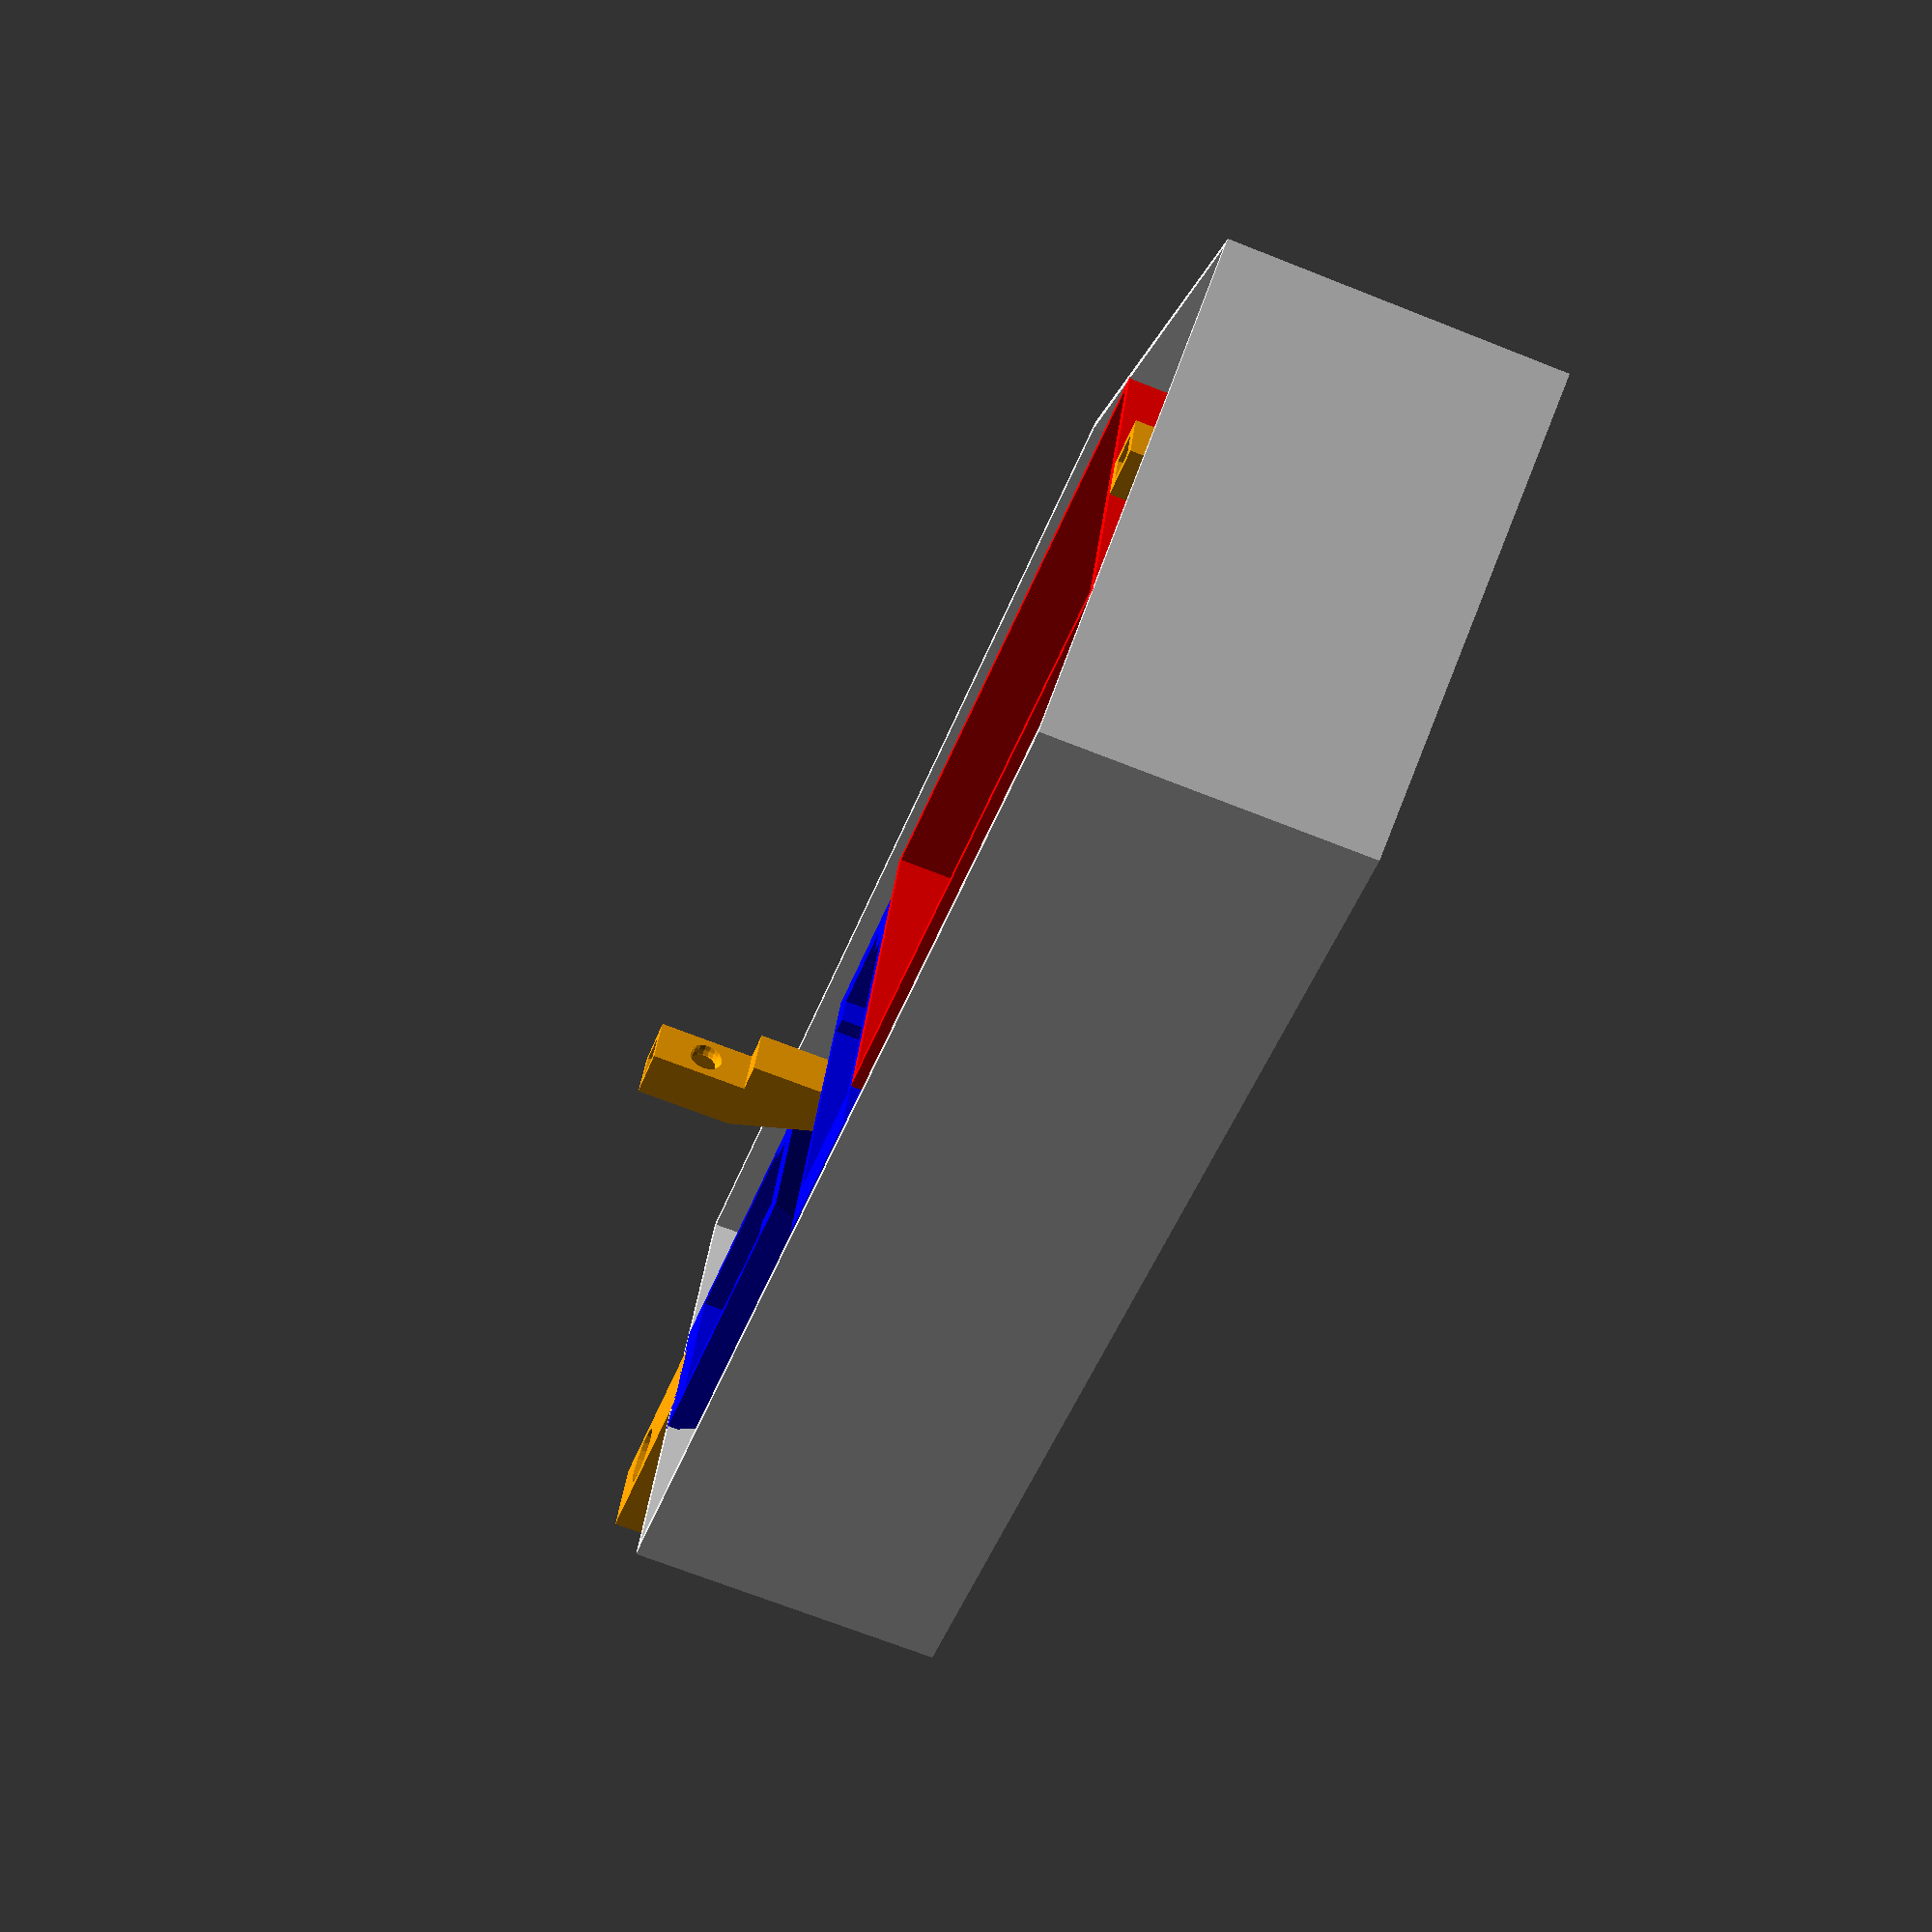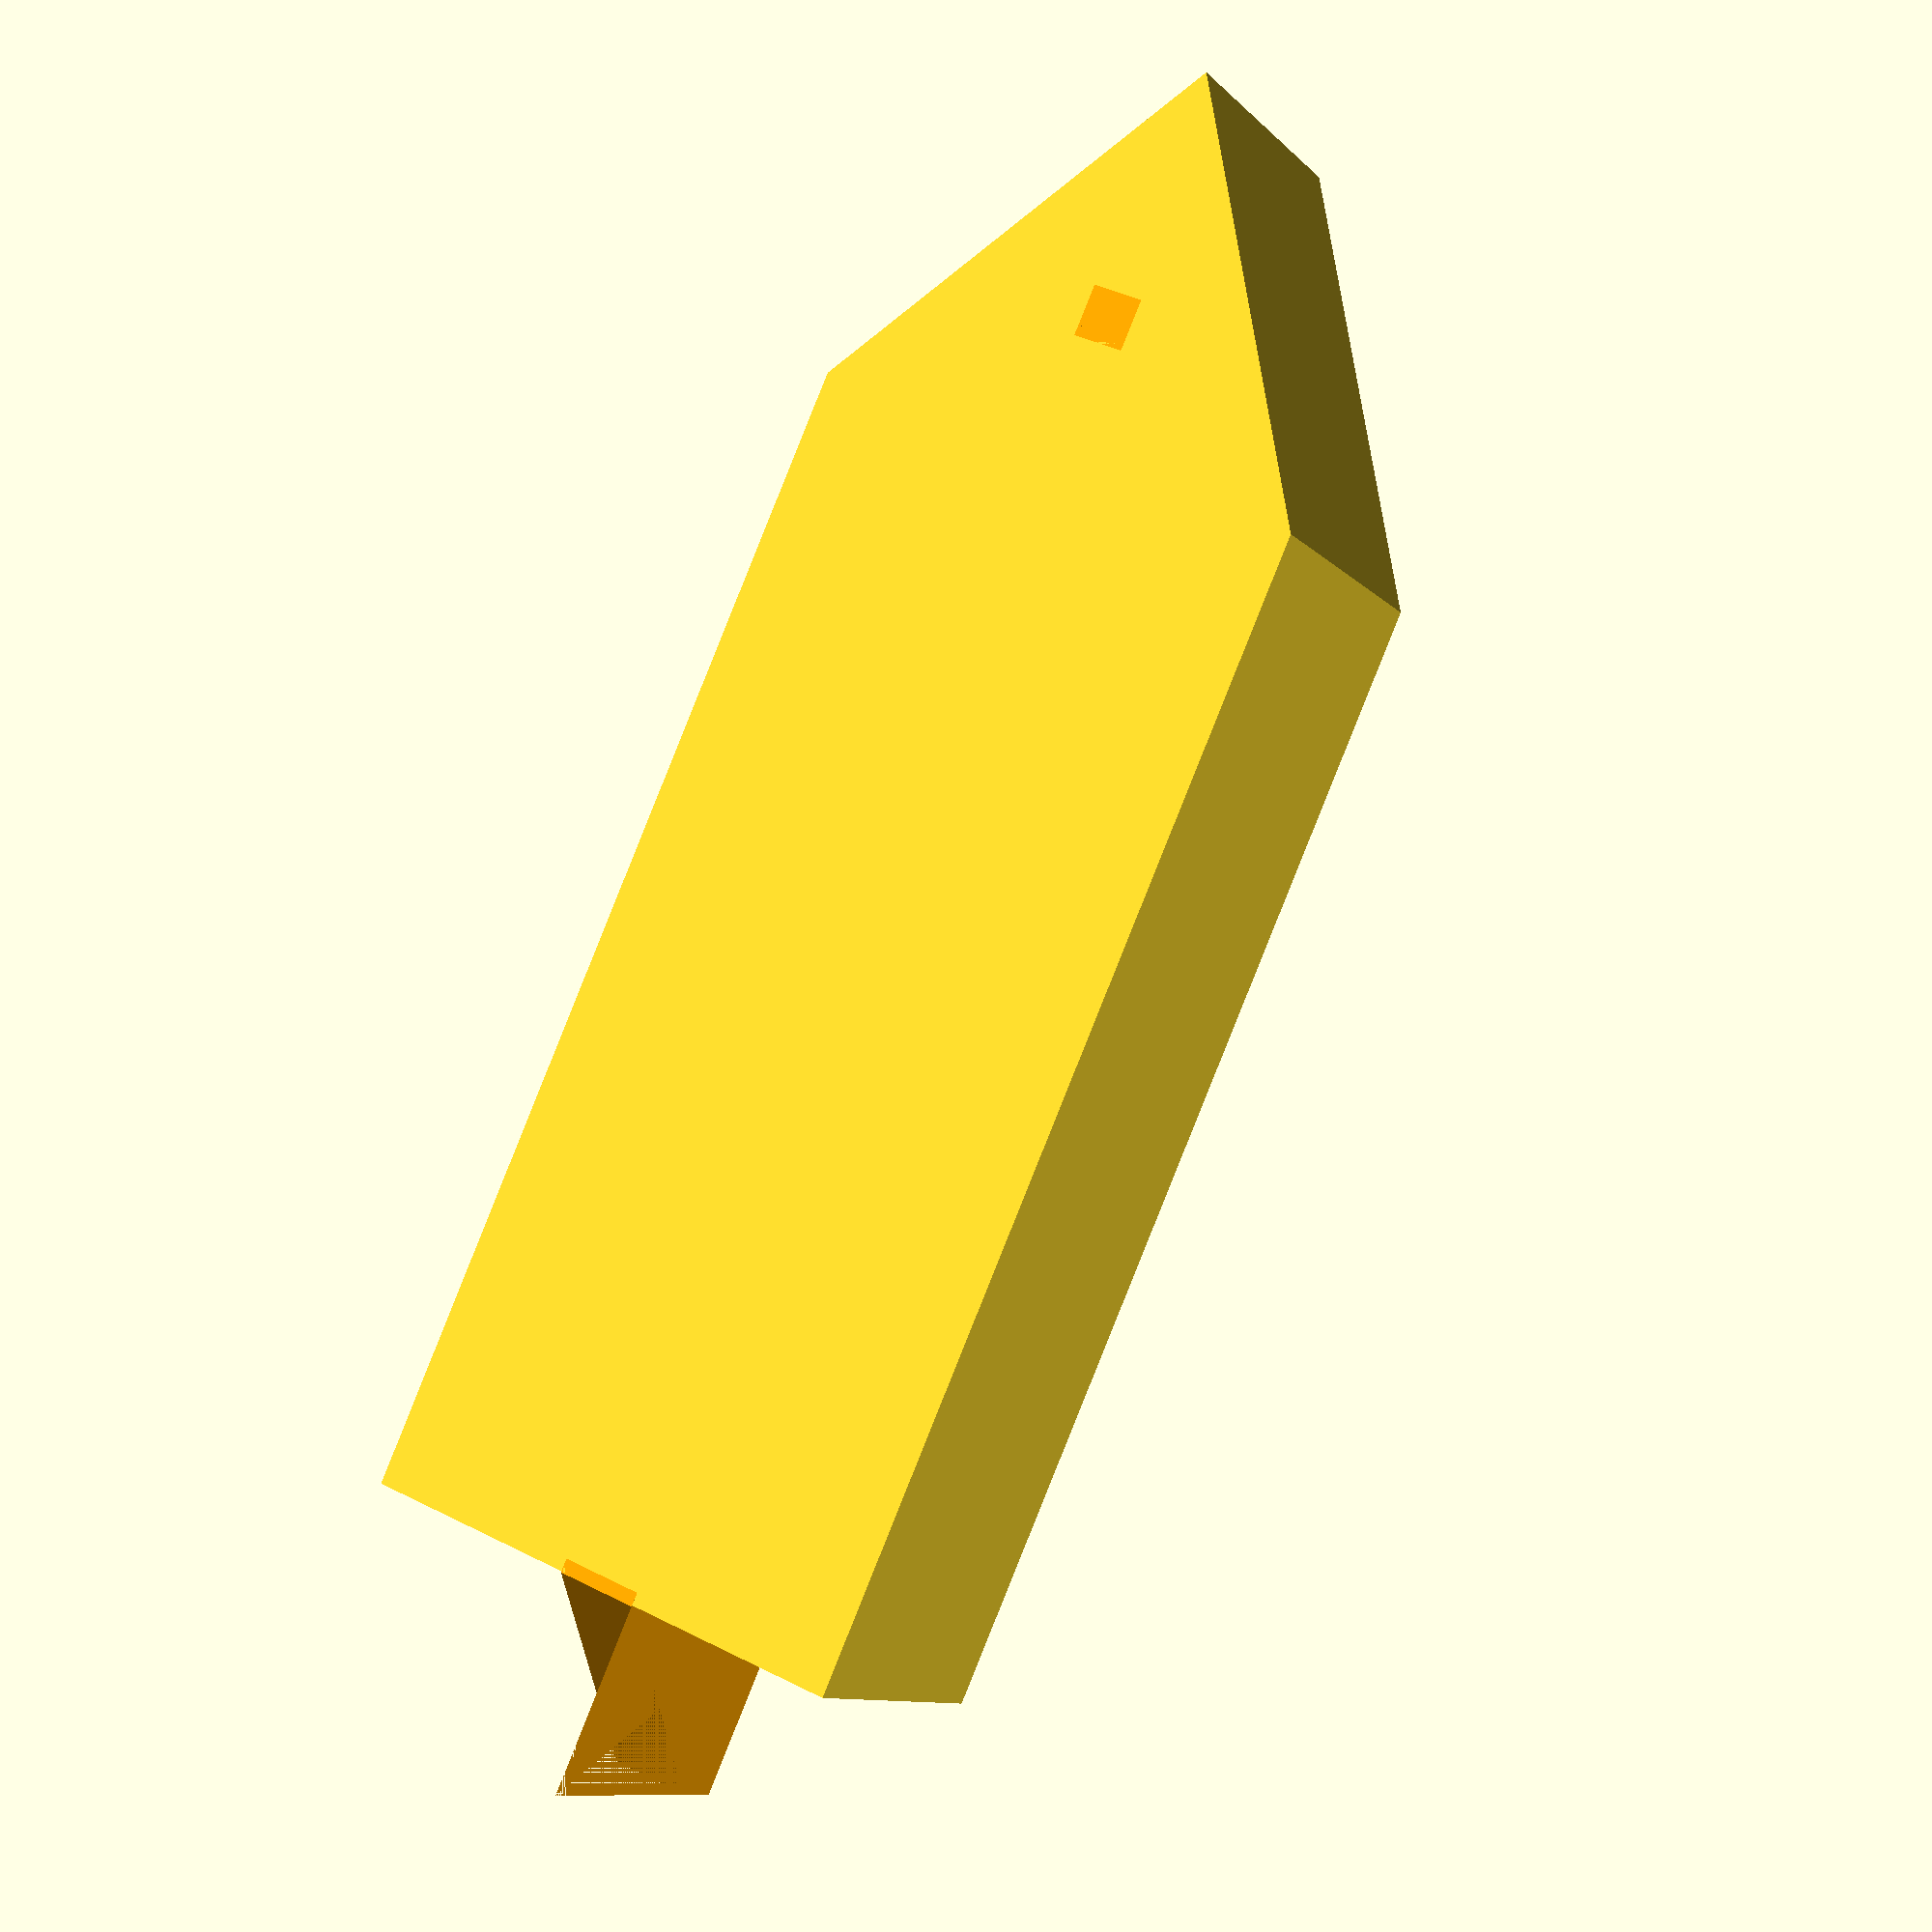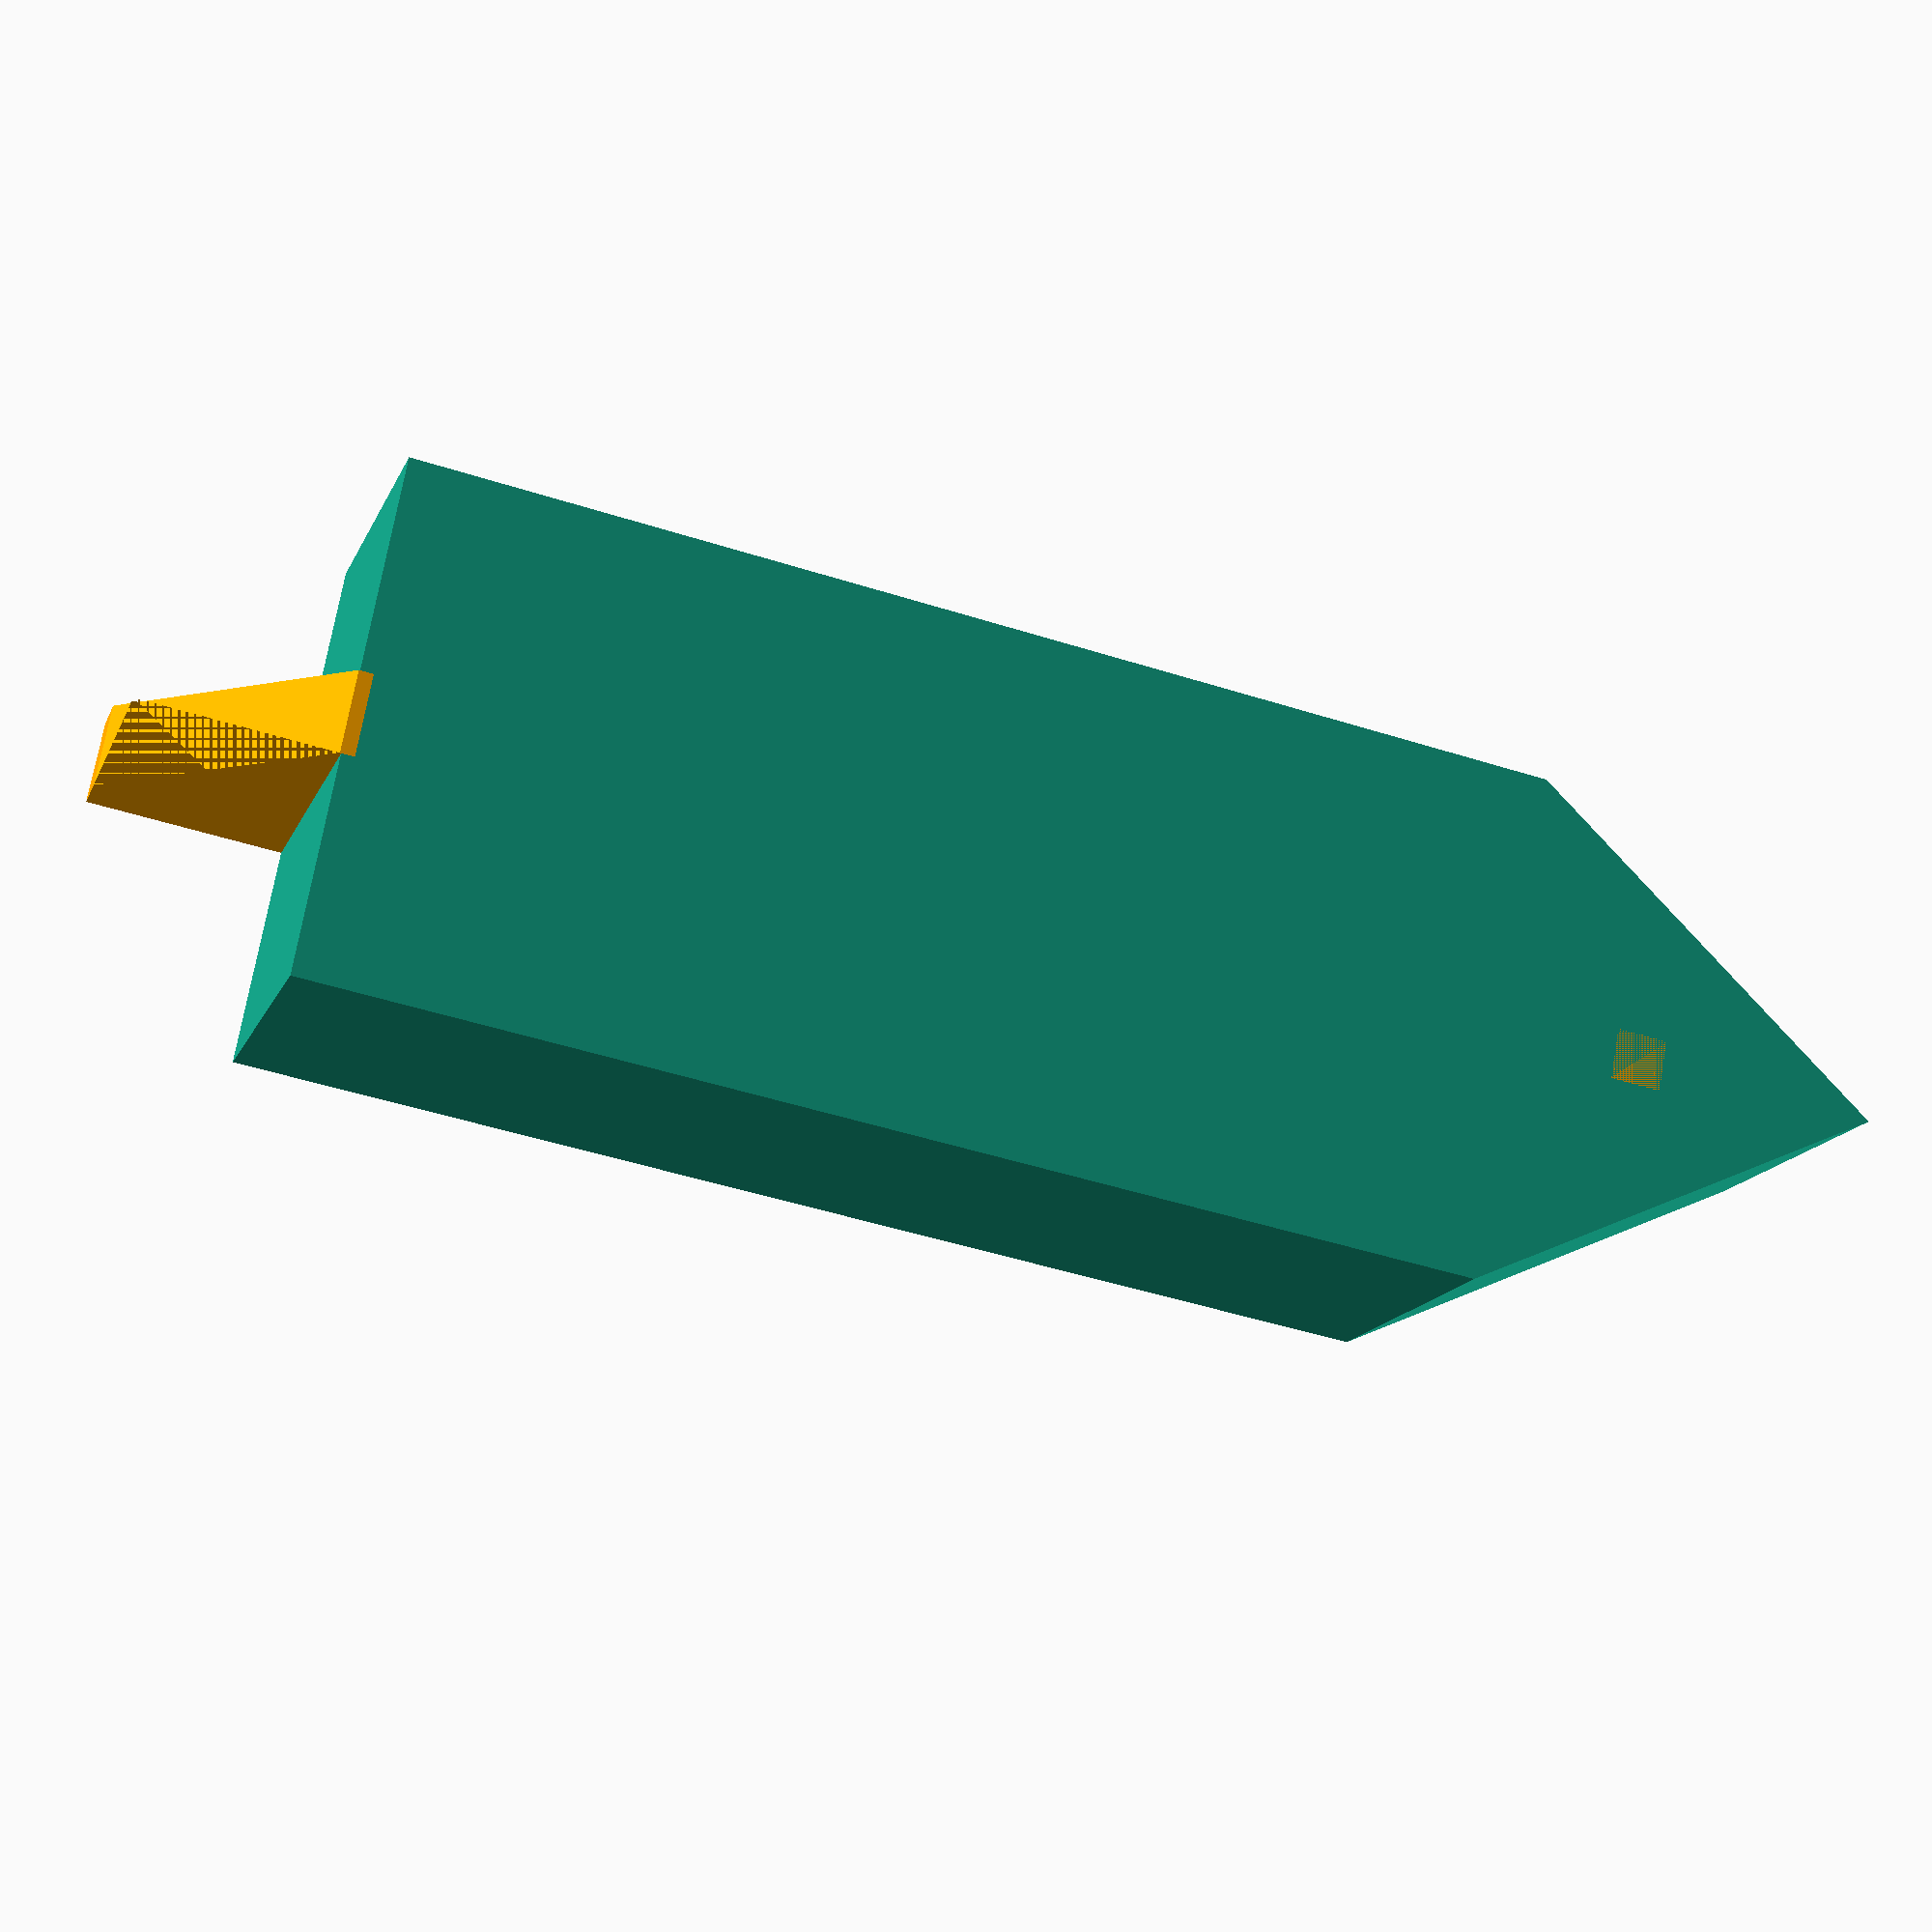
<openscad>
// TODO:
// Widen the spot for protoboard. Switch to 2 pegs, w/ proper diameter. Tray?
// Measure servo horns, ensure enough room for them
// Make mast/boom holes smaller?
// 3 (4?) levels: keel, electronics, deck
// In Blender:
// Rework rudder fin, center of gravity
// Narrow the back of the boat

BOAT_WIDTH = 50;
BOAT_LENGTH = 150;
BOAT_DEPTH = 32;
HULL_THICKNESS = 1;

BATTERY_SIZE_PADDING = 2;
BATTERY_INNER_WIDTH = 32 + BATTERY_SIZE_PADDING;
BATTERY_INNER_LENGTH = 59 + BATTERY_SIZE_PADDING;
BATTERY_INNER_HEIGHT = 28 + BATTERY_SIZE_PADDING;
BATTERY_BOX_THICKNESS = 1;
BATTERY_FORWARD_TRANSLATE = 36;

SERVO_SIZE_PADDING = 2;
SERVO_INNER_WIDTH = 11.8 + SERVO_SIZE_PADDING;
SERVO_INNER_LENGTH = 22.5 + SERVO_SIZE_PADDING;
SERVO_INNER_HEIGHT = 15.9 + SERVO_SIZE_PADDING;
SERVO_BOX_THICKNESS = 1;
SERVO_CONNECTOR_WIDTH = 9.5;

MAST_DIAMETER = 4;
MAST_PADDING = 0.5;
MAST_MOUNT_THICKNESS = 1;
MAST_MOUNT_INNER_DIAMETER = MAST_DIAMETER + 2*(MAST_PADDING);
MAST_HEIGHT = 150;
MAST_FORWARD_TRANSLATE = BATTERY_FORWARD_TRANSLATE + BATTERY_INNER_LENGTH/2 + BATTERY_BOX_THICKNESS/2 + MAST_MOUNT_INNER_DIAMETER/2;

MSR_RAIL_WIDTH = MAST_MOUNT_INNER_DIAMETER*1;
MSR_RAIL_LENGTH = 14;
MSR_RAIL_HEIGHT = 10;

BOOM_LENGTH = BOAT_LENGTH*.75;
RING_OUTER_RADIUS = 3;
RING_INNER_RADIUS = 2;

RAIL_WIDTH = (BOAT_WIDTH-BATTERY_INNER_WIDTH-BATTERY_BOX_THICKNESS)/2-HULL_THICKNESS;
RAIL_LENGTH = 40;
RAIL_HEIGHT = BOAT_DEPTH;

RUDDER_MOUNT_WIDTH = 8;
RUDDER_MOUNT_LENGTH = 20;
RUDDER_WIDTH = RUDDER_MOUNT_WIDTH - 2;
RUDDER_PIVOT_DIAMETER = RUDDER_WIDTH/2;
RUDDER_PIVOT_HOLE_DIAMETER = RUDDER_MOUNT_WIDTH/2 - 1;

CIRCUIT_BOARD_TRAY_THICKNESS = 1;
CIRCUIT_BOARD_WIDTH = 84 + CIRCUIT_BOARD_TRAY_THICKNESS; // measured 81.21
CIRCUIT_BOARD_LENGTH = 53 + CIRCUIT_BOARD_TRAY_THICKNESS; // measured 50.73
CIRCUIT_BOARD_DEPTH = 5 + CIRCUIT_BOARD_TRAY_THICKNESS; // depth of tray, not board
CIRCUIT_BOARD_HOLE_DIAMETER = 2.75; // measured 3.2

//all();
boat();
module all() {
  boat();
  mast();
  boom();
  translate([-130, 0, 5]) {
    rotate([0, 90, 90]) {
      rudder();
    }
  }
}

module boat() {
  hull();
//  keel();
  batteryBox();
  sailServo();
  rudderServo();
  rudderMount();
  mastMount();
  mainSheetRing();
  //pegs();
  //circuitBoardTray();
}

module hull() {
  aftLength = BOAT_LENGTH * .75;
  foreLength = BOAT_LENGTH - aftLength;
  polyhedron(
    points = [
      // Underside
      [0, aftLength/2 + foreLength, 0],
      [-BOAT_WIDTH/2, aftLength/2, 0],
      [-BOAT_WIDTH/2, -aftLength/2, 0],
      [BOAT_WIDTH/2, -aftLength/2, 0],
      [BOAT_WIDTH/2, aftLength/2, 0],

      // Top outside
      [0, aftLength/2 + foreLength, BOAT_DEPTH],
      [-BOAT_WIDTH/2, aftLength/2, BOAT_DEPTH],
      [-BOAT_WIDTH/2, -aftLength/2, BOAT_DEPTH],
      [BOAT_WIDTH/2, -aftLength/2, BOAT_DEPTH],
      [BOAT_WIDTH/2, aftLength/2, BOAT_DEPTH],

      // Top inside
      [0, aftLength/2 + foreLength - HULL_THICKNESS, BOAT_DEPTH],
      [-BOAT_WIDTH/2+HULL_THICKNESS, aftLength/2, BOAT_DEPTH],
      [-BOAT_WIDTH/2+HULL_THICKNESS, HULL_THICKNESS-aftLength/2, BOAT_DEPTH],
      [BOAT_WIDTH/2-HULL_THICKNESS, HULL_THICKNESS-aftLength/2, BOAT_DEPTH],
      [BOAT_WIDTH/2-HULL_THICKNESS, aftLength/2, BOAT_DEPTH],

      // Floor
      [0, aftLength/2 + foreLength - HULL_THICKNESS, HULL_THICKNESS],
      [-BOAT_WIDTH/2+HULL_THICKNESS, aftLength/2, HULL_THICKNESS],
      [-BOAT_WIDTH/2+HULL_THICKNESS, HULL_THICKNESS-aftLength/2, HULL_THICKNESS],
      [BOAT_WIDTH/2-HULL_THICKNESS, HULL_THICKNESS-aftLength/2, HULL_THICKNESS],
      [BOAT_WIDTH/2-HULL_THICKNESS, aftLength/2, HULL_THICKNESS],
    ],
    triangles = [
      // Underside
      [3, 1, 2],
      [3, 4, 1],
      [1, 4, 0],

      // Outer Walls
      [2, 1, 7],
      [7, 1, 6],
      [1, 0, 6],
      [6, 0, 5],
      [0, 4, 5],
      [5, 4, 9],
      [4, 3, 8],
      [8, 9, 4],
      [3, 2, 7],
      [3, 7, 8],

      // Inner Walls
      [12, 11, 17],
      [17, 11, 16],
      [11, 10, 16],
      [16, 10, 15],
      [10, 14, 15],
      [15, 14, 19],
      [14, 13, 18],
      [18, 19, 14],
      [13, 12, 17],
      [13, 17, 18],
      
      // Top of railing
      [8, 14, 9],
      [8, 13, 14],
      [9, 14, 10],
      [9, 10, 5],
      [5, 11, 6],
      [5, 10, 11],
      [7, 6, 11],
      [7, 11, 12],
      [7, 13, 8],
      [7, 12, 13],

      // Floor
      [18, 17, 16],
      [18, 16, 19],
      [16, 15, 19],
    ]
  );
}

module keel() {
  aftLength = BOAT_LENGTH * .75;
  foreLength = BOAT_LENGTH - aftLength;
  polyhedron(
    points = [
      // Underside
      [0, aftLength/2 + foreLength, 0],
      [-BOAT_WIDTH/2, aftLength/2, 0],
      [-BOAT_WIDTH/2, -aftLength/2, 0],
      [BOAT_WIDTH/2, -aftLength/2, 0],
      [BOAT_WIDTH/2, aftLength/2, 0],

      [-BOAT_WIDTH*.25, aftLength*.55, -BOAT_DEPTH*.25], // 5
      [-BOAT_WIDTH*.25, -aftLength*.3, -BOAT_DEPTH*.25],
      [BOAT_WIDTH*.25, -aftLength*.3, -BOAT_DEPTH*.25],
      [BOAT_WIDTH*.25, aftLength*.55, -BOAT_DEPTH*.25],

      [-BOAT_WIDTH*.1, aftLength*.35, -BOAT_DEPTH*.67], // 9
      [-BOAT_WIDTH*.1, -aftLength*.15, -BOAT_DEPTH*.67],
      [BOAT_WIDTH*.1, -aftLength*.15, -BOAT_DEPTH*.67],
      [BOAT_WIDTH*.1, aftLength*.35, -BOAT_DEPTH*.67],

      [0, -aftLength*.1, -BOAT_DEPTH*1.2], // 13
      [0, aftLength*.3, -BOAT_DEPTH*1.2],
    ],
    triangles = [
      // Underside
      [3, 2, 1],
      [3, 1, 4],
      [1, 0, 4],

      [0, 1, 5],
      [1, 2, 5],
      [5, 2, 6],
      [2, 3, 6],
      [6, 3, 7],
      [3, 4, 7],
      [7, 4, 8],
      [4, 0, 8],
      [8, 0, 5],

      [5, 6, 9],
      [9, 6, 10],
      [6, 7, 10],
      [10, 7, 11],
      [7, 8, 11],
      [11, 8, 12],
      [8, 5, 12],
      [12, 5, 9],

      [9, 10, 13],
      [9, 13, 14],
      [10, 11, 13],
      [11, 12, 13],
      [13, 12, 14],
      [9, 14, 12],
    ]
  );
}

module batteryBox() {
  color("red") {
    translate([0, BATTERY_FORWARD_TRANSLATE, HULL_THICKNESS]) {
      openTopBox(BATTERY_INNER_WIDTH+BATTERY_BOX_THICKNESS, BATTERY_INNER_LENGTH+BATTERY_BOX_THICKNESS, BATTERY_INNER_HEIGHT+BATTERY_BOX_THICKNESS, BATTERY_BOX_THICKNESS);
    }
  }
}

module servoBox() {
  servoOuterHeight = SERVO_INNER_HEIGHT + SERVO_BOX_THICKNESS;
  color("blue") {
    translate([0, 0, BOAT_DEPTH-SERVO_INNER_HEIGHT-HULL_THICKNESS]) {
      difference() {
        union() {
          openTopBox(SERVO_INNER_WIDTH+SERVO_BOX_THICKNESS,
                     SERVO_INNER_LENGTH+SERVO_BOX_THICKNESS,
                     servoOuterHeight, SERVO_BOX_THICKNESS);
          // Wire-side mount
          translate([0,15,14.9]) {
            rotate([0,90,90]) {
              prism(8, SERVO_INNER_WIDTH+SERVO_BOX_THICKNESS, 4.7);
            }
          }
        } //union
        // Connector hole
        translate([SERVO_CONNECTOR_WIDTH*-.5,
                   SERVO_INNER_LENGTH/2 - 1,
                   SERVO_BOX_THICKNESS+4.75]) {
          cube([SERVO_CONNECTOR_WIDTH, 3, 4]);
        }
        // Wire channel cutout
        translate([SERVO_CONNECTOR_WIDTH*-.5, 10, 8]) {
          cube([SERVO_CONNECTOR_WIDTH,
                4.7,
                SERVO_INNER_HEIGHT-6.75], false);
        }
      } //difference
      // Non-wire-side mount
      translate([0,-15,14.9]) {
        rotate([0,90,-90]) {
          prism(8, SERVO_INNER_WIDTH+SERVO_BOX_THICKNESS, 4.7);
        }
      }
    }
    // Stand
    translate([0, 0, (HULL_THICKNESS+BOAT_DEPTH-servoOuterHeight)/2]) {
      cube([SERVO_INNER_WIDTH+SERVO_BOX_THICKNESS, SERVO_INNER_LENGTH+SERVO_BOX_THICKNESS, BOAT_DEPTH-servoOuterHeight-HULL_THICKNESS], true);
    }
  }
}

module sailServo() {
  translate([5.9, -2.4, 0]) {
    rotate([0, 0, 90]) {
      servoBox();
    }
  }
}

module rudderServo() {
  translate([0, -38.5, 0]) {
    servoBox();
  }
}

module rudderMount() {
  color("orange") {
    translate([0, -59, 0]) {
      translate([-RUDDER_MOUNT_WIDTH/2,
                 4-RUDDER_MOUNT_LENGTH,
                 0]) {
        difference() {
          cube([RUDDER_MOUNT_WIDTH,
                RUDDER_MOUNT_LENGTH,
                BOAT_DEPTH]);
          translate([0, -20, -32]) {
            rotate([35, 0, 0]) {
              cube([50, 50, 50]);
            }
          }
          translate([RUDDER_MOUNT_WIDTH/2, 7, BOAT_DEPTH*.7]) {
            cylinder($fn=20, BOAT_DEPTH*.5,
                     RUDDER_PIVOT_HOLE_DIAMETER, RUDDER_PIVOT_HOLE_DIAMETER);
          }
        }
      }
    }
  }
}

module rudder() {
  color("green") {
    translate([0,
               -RUDDER_MOUNT_LENGTH-42,
               BOAT_DEPTH*.75]) {
      translate([0, -6, -2]) {
        cylinder($fn=20, BOAT_DEPTH*.4,
                 RUDDER_PIVOT_DIAMETER, RUDDER_PIVOT_DIAMETER);
      }
      // Servo wire mount
      translate([RUDDER_WIDTH/-2, -RUDDER_PIVOT_DIAMETER-6, 10]) {
        cube([RUDDER_WIDTH, 14.8, 10]);
      }
      // Biggest part
      translate([-RUDDER_WIDTH/2, -24.2, BOAT_DEPTH*.25]) {
        cube([RUDDER_WIDTH, RUDDER_MOUNT_LENGTH*1.5, BOAT_DEPTH*.25]);
      }
      // Part that goes down
      translate([RUDDER_WIDTH/-2, -24.2, -BOAT_DEPTH*.5]) {
        cube([RUDDER_WIDTH, 10, BOAT_DEPTH]);
      }
      translate([RUDDER_WIDTH/-2, -8, -40]) {
        rotate([35, 0, 0]) {
          cube([RUDDER_WIDTH, 18, 40]);
        }
      }
    }
  }
}

module mastMount() {
  translate([0, MAST_FORWARD_TRANSLATE, 0]) {
    color("orange") {
      openTopBox(MAST_MOUNT_INNER_DIAMETER, MAST_MOUNT_INNER_DIAMETER, BOAT_DEPTH, MAST_MOUNT_THICKNESS);
    }
  }
}

module mast() {
  color("orange") {
    translate([BOAT_WIDTH, BOAT_LENGTH*-.375, 0]) {
      cube([MAST_DIAMETER, MAST_HEIGHT, MAST_DIAMETER]);
      ring(BOAT_DEPTH+5);
      ring(BOAT_DEPTH+15);
      ring(BOAT_DEPTH+35);
      ring(BOAT_DEPTH+55);
      ring(BOAT_DEPTH+75);
      ring(BOAT_DEPTH+95);
      ring(BOAT_DEPTH+113);
    }
  }
}

module ring(pos) {
  translate([-1+RING_OUTER_RADIUS-MAST_DIAMETER/2, pos+MAST_DIAMETER/2, 0]) {
    difference() {
      cylinder($fn=20, MAST_DIAMETER, RING_OUTER_RADIUS, RING_OUTER_RADIUS);
      cylinder($fn=20, MAST_DIAMETER, RING_INNER_RADIUS, RING_INNER_RADIUS);
    }
  }
}

module boom() {
  color("orange") {
    translate([BOAT_WIDTH*.75, -BOOM_LENGTH/2, 0]) {
      cube([MAST_DIAMETER, BOOM_LENGTH, MAST_DIAMETER]);
      translate([2,0,0]) {
        ring(-3);
      }
      ring(22.3);
      ring(43.6);
      ring(64.9);
      ring(86.2);
      ring(107.5);
    }
  }
}

module mainSheetRing() {
  translate([0, -15.3, 7.5]) {
    color("orange") {
      translate([0, 0, BOAT_DEPTH-.5]) {
        difference() {
          openTopBox(MAST_MOUNT_INNER_DIAMETER, MAST_MOUNT_INNER_DIAMETER, 9.5, MAST_MOUNT_THICKNESS);
          translate([0, MAST_MOUNT_INNER_DIAMETER/2, 4.5]) {
            sphere(MAST_MOUNT_INNER_DIAMETER/3, $fn=20);
          }
        }
      }

      translate([0, 1.5, BOAT_DEPTH-11.45]) {
        rotate([0, 180, 90]) {
          prism(8.0/*MSR_RAIL_LENGTH*/,
                MSR_RAIL_WIDTH,
                22);
        }
      }
    }
  }
}

module circuitBoardTray() {
  translate([0, 44, BOAT_DEPTH]) {
    //rotate([0,0,90]) {
    openTopBox(CIRCUIT_BOARD_WIDTH, CIRCUIT_BOARD_LENGTH, CIRCUIT_BOARD_DEPTH, 1);
    translate([37.15, 0, 0]) {
      cylinder($fn=20, h=CIRCUIT_BOARD_DEPTH, d=CIRCUIT_BOARD_HOLE_DIAMETER);
    }
    translate([-37.15, 0, 0]) {
      cylinder($fn=20, h=CIRCUIT_BOARD_DEPTH, d=CIRCUIT_BOARD_HOLE_DIAMETER);
    }
    //}
  }
}

module peg() {
  cylinder($fn=20, 4, 2, 2);
}

module pegs() {
  color("orange") {
    // Left rail
    translate([-((BOAT_WIDTH)/2-HULL_THICKNESS), 10, BOAT_DEPTH-RAIL_HEIGHT]) {
      cube([RAIL_WIDTH, RAIL_LENGTH, RAIL_HEIGHT]);
    }
    // Right rail
    translate([((BOAT_WIDTH)/2-HULL_THICKNESS-RAIL_WIDTH), 10, BOAT_DEPTH-RAIL_HEIGHT]) {
      cube([RAIL_WIDTH, RAIL_LENGTH, RAIL_HEIGHT]);
    }
    translate([-20, 40, BOAT_DEPTH]) {
      peg();
    }
    translate([20, 40, BOAT_DEPTH]) {
      peg();
    }
    translate([-20, 20, BOAT_DEPTH]) {
      peg();
    }
    translate([20, 20, BOAT_DEPTH]) {
      peg();
    }
  }
}

// Makes a box with the given outer dimensions but no top
module openTopBox(w, d, h, thickness=1.0, includeFrontWall=true, includeFloor=true) {
  translate([(w-thickness)/2, 0, 0]) {
    wall(d, h, 90, thickness);
  }
  translate([(w-thickness)/-2, 0, 0]) {
    wall(d, h, 90, thickness);
  }
  translate([0, (d-thickness)/-2, 0]) {
    wall(w, h, 0, thickness);
  }
  if (includeFrontWall) {
    translate([0, (d-thickness)/2, 0]) {
      wall(w, h, 0, thickness);
    }
  }
  if (includeFloor) {
    translate([0, d/2, thickness/2]) {
      rotate([90, 0, 0]) {
        wall(w, d, 0, thickness);
      }
    }
  }
}

// Makes a wall (a closed box) with specified width, height
// Origin will be on the floor, in the middle of the box
module wall(w, h, r=0.0, thickness=1.0) {
  rotate([0, 0, r]) {
  polyhedron(
    points = [
      [-w/2, -thickness/2, 0], // 0
      [w/2, -thickness/2, 0],  // 1
      [w/2, thickness/2, 0],   // 2
      [-w/2, thickness/2, 0],  // 3
      [-w/2, -thickness/2, h], // 4
      [w/2, -thickness/2, h],  // 5
      [w/2, thickness/2, h],   // 6
      [-w/2, thickness/2, h],  // 7
    ],
    triangles = [
      [0, 1, 2],
      [2, 3, 0],
      [4, 6, 5],
      [6, 4, 7],
      [0, 4, 1],
      [4, 5, 1],
      [2, 6, 3],
      [6, 7, 3],
      [0, 3, 4],
      [4, 3, 7],
      [1, 5, 2],
      [5, 6, 2],
    ]
  );
  }
}

module prism(w, l, h) {
  polyhedron(
    points = [
      [w/2, l/2, -h/2],
      [w/2, -l/2, -h/2],
      [-w/2, l/2, h/2],
      [-w/2, l/2, -h/2],
      [-w/2, -l/2, h/2],
      [-w/2, -l/2, -h/2],
    ],
    triangles = [
      [1, 5, 4],
      [0, 2, 3],
      [2, 4, 5],
      [2, 5, 3],
      [0, 3, 5],
      [0, 5, 1],
      [1, 4, 2],
      [1, 2, 0],
    ]
  );
}



</openscad>
<views>
elev=248.7 azim=288.6 roll=111.7 proj=p view=wireframe
elev=189.6 azim=156.1 roll=337.1 proj=p view=wireframe
elev=15.4 azim=259.7 roll=162.8 proj=p view=wireframe
</views>
